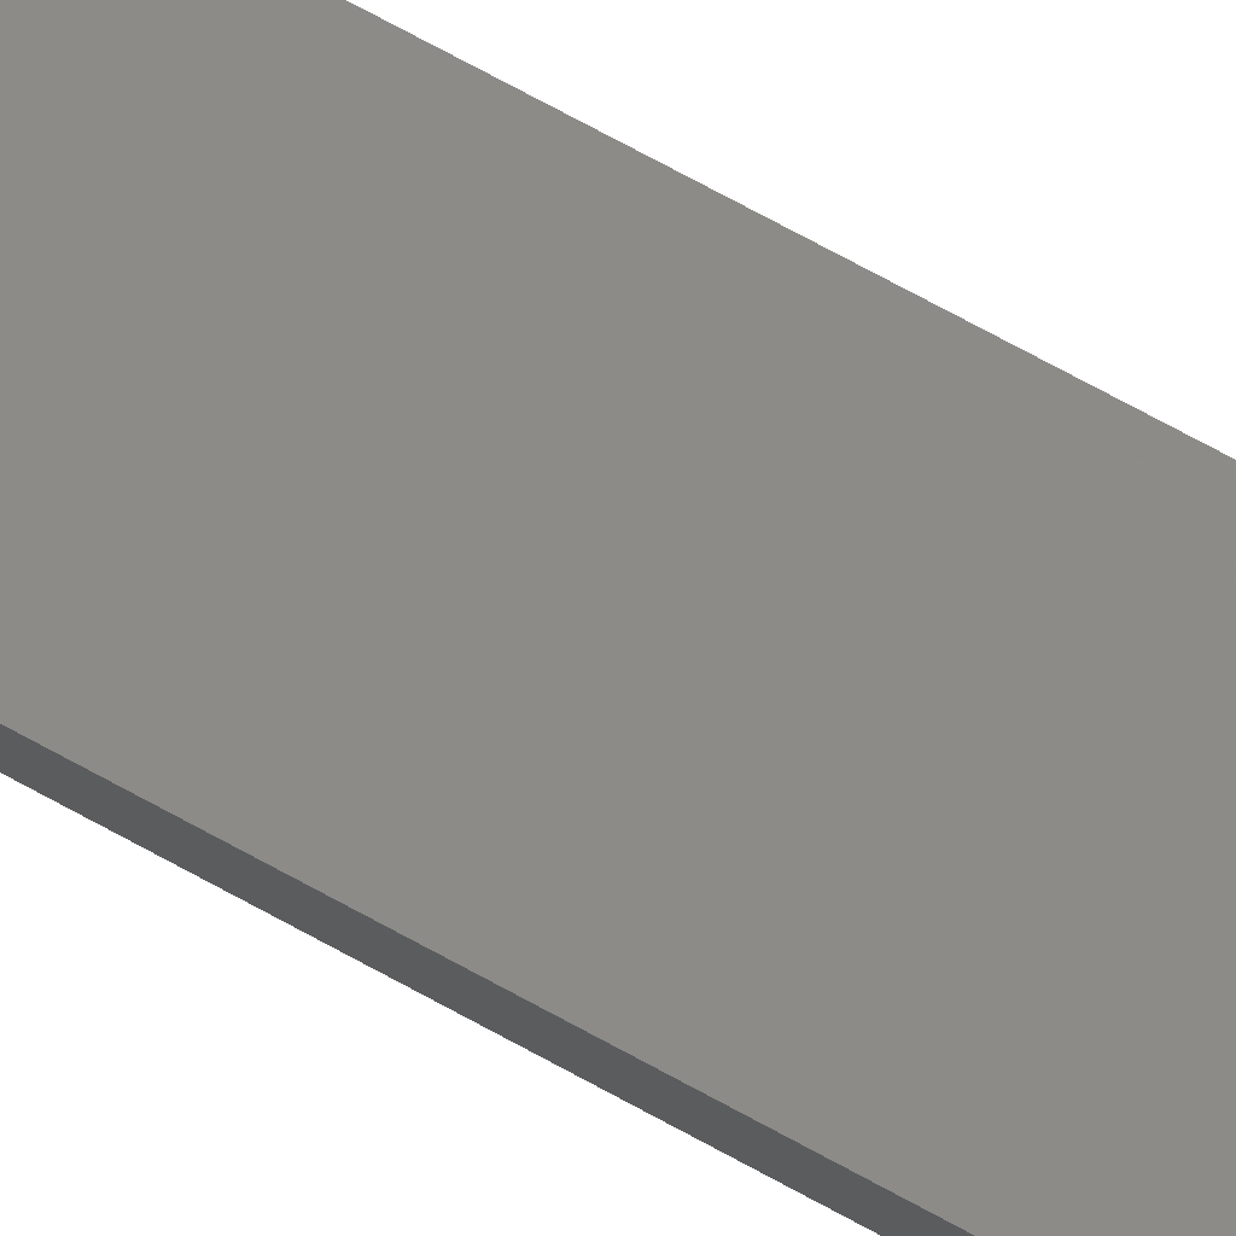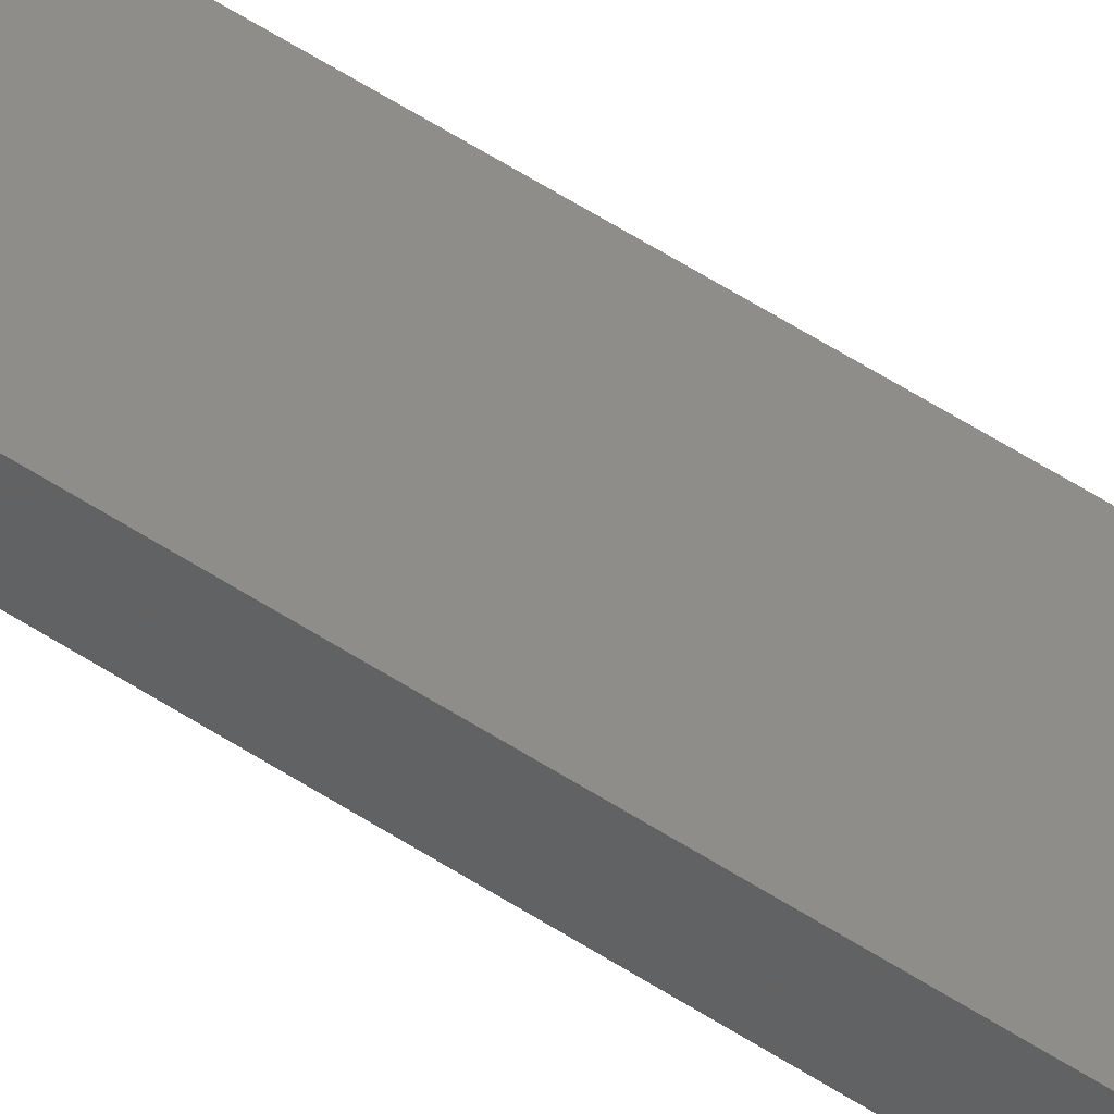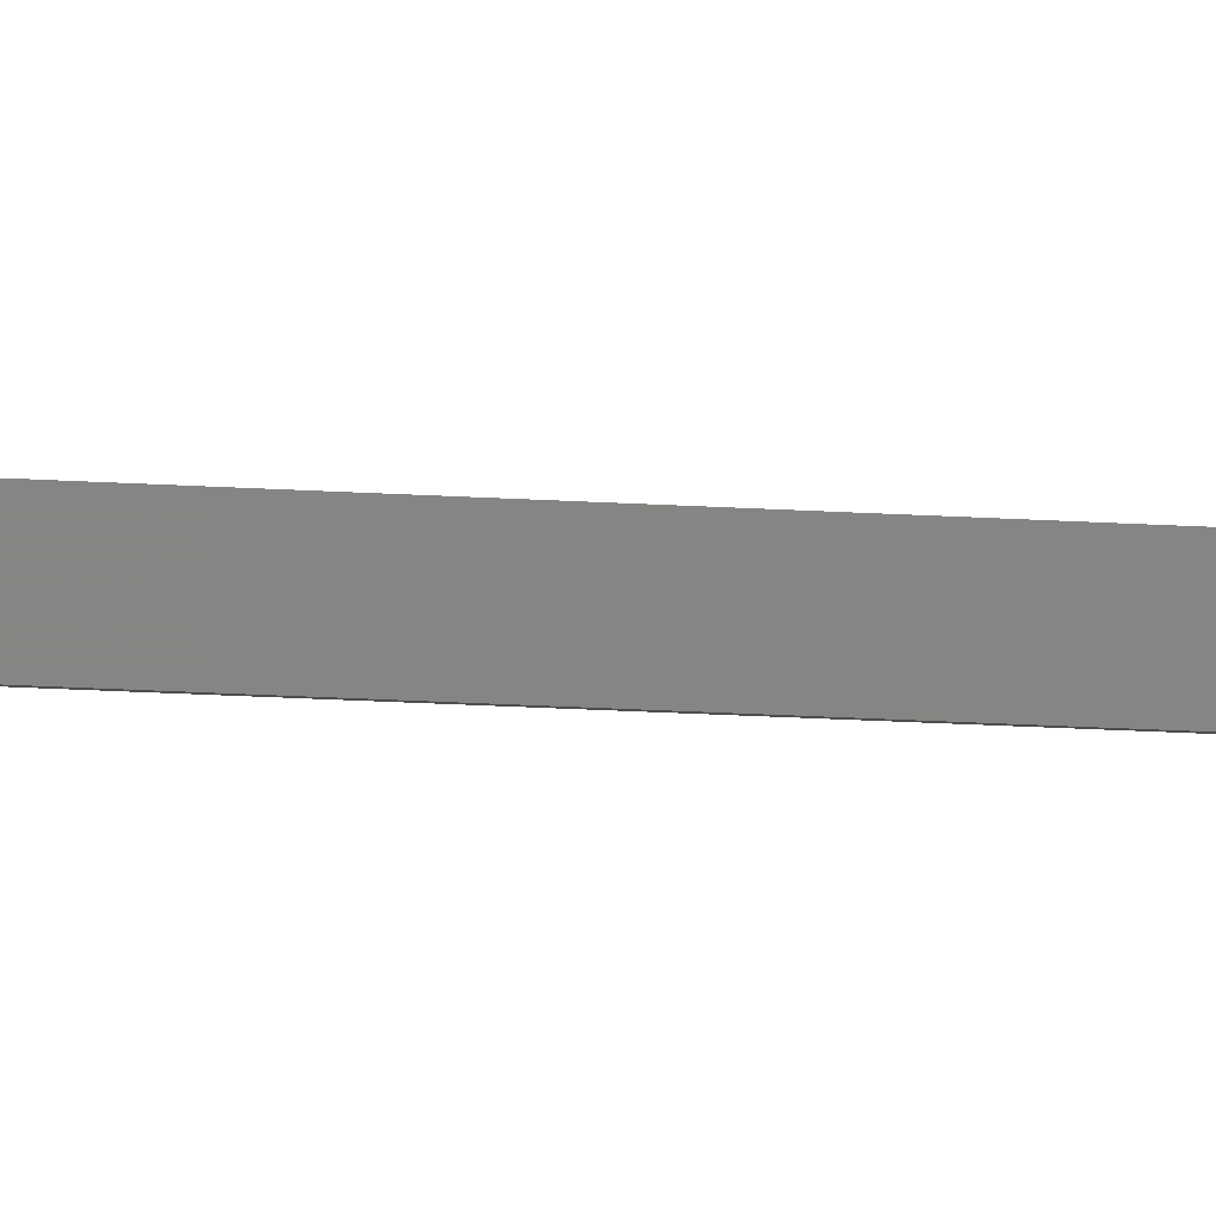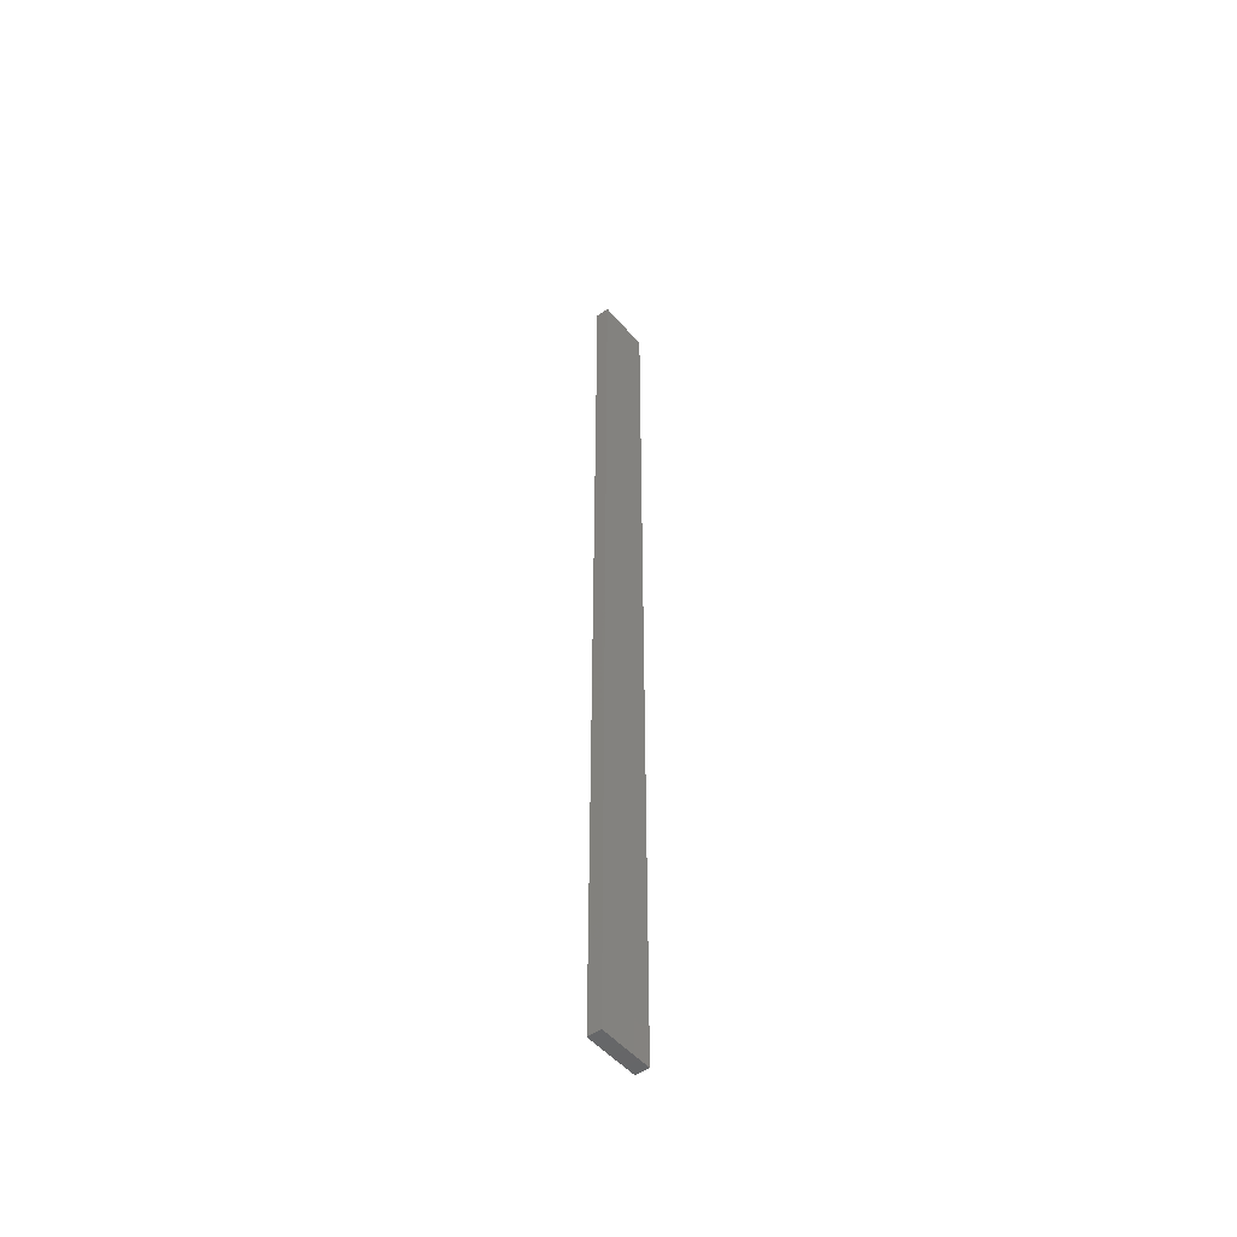
<metadata>
{"format":"stl","ext":"stl","renderer":"f3d","projection":"perspective","resolution":1024,"background":"white","views":[{"elev":61.8,"azim":120.6,"up":"+Y"},{"elev":48.3,"azim":-52.7,"up":"+Y"},{"elev":-12.0,"azim":79.2,"up":"+Y"},{"elev":-51.0,"azim":117.2,"up":"+Z"}]}
</metadata>
<code>
# stl→obj: 16 verts, 28 faces
v -19.06 -2.388 -128.9
v -18.99 -2.402 -128.9
v -18.99 -2.402 -125.3
v -19.06 -2.388 -125.3
v -19.12 -2.374 -128.9
v -19.12 -2.374 -125.3
v -19.19 -2.361 -125.3
v -19.19 -2.361 -128.9
v -19.18 -2.312 -128.9
v -19.18 -2.312 -125.3
v -18.98 -2.353 -125.3
v -19.05 -2.339 -128.9
v -19.05 -2.339 -125.3
v -18.98 -2.353 -128.9
v -19.11 -2.325 -128.9
v -19.11 -2.325 -125.3
f 1 2 3
f 1 3 4
f 5 4 6
f 5 6 7
f 5 1 4
f 8 5 7
f 8 7 9
f 7 10 9
f 11 12 13
f 14 12 11
f 13 15 16
f 12 15 13
f 16 9 10
f 15 9 16
f 14 11 2
f 11 3 2
f 16 10 7
f 6 16 7
f 4 13 16
f 4 16 6
f 3 11 13
f 3 13 4
f 9 15 8
f 15 5 8
f 12 1 15
f 15 1 5
f 14 2 12
f 12 2 1

</code>
